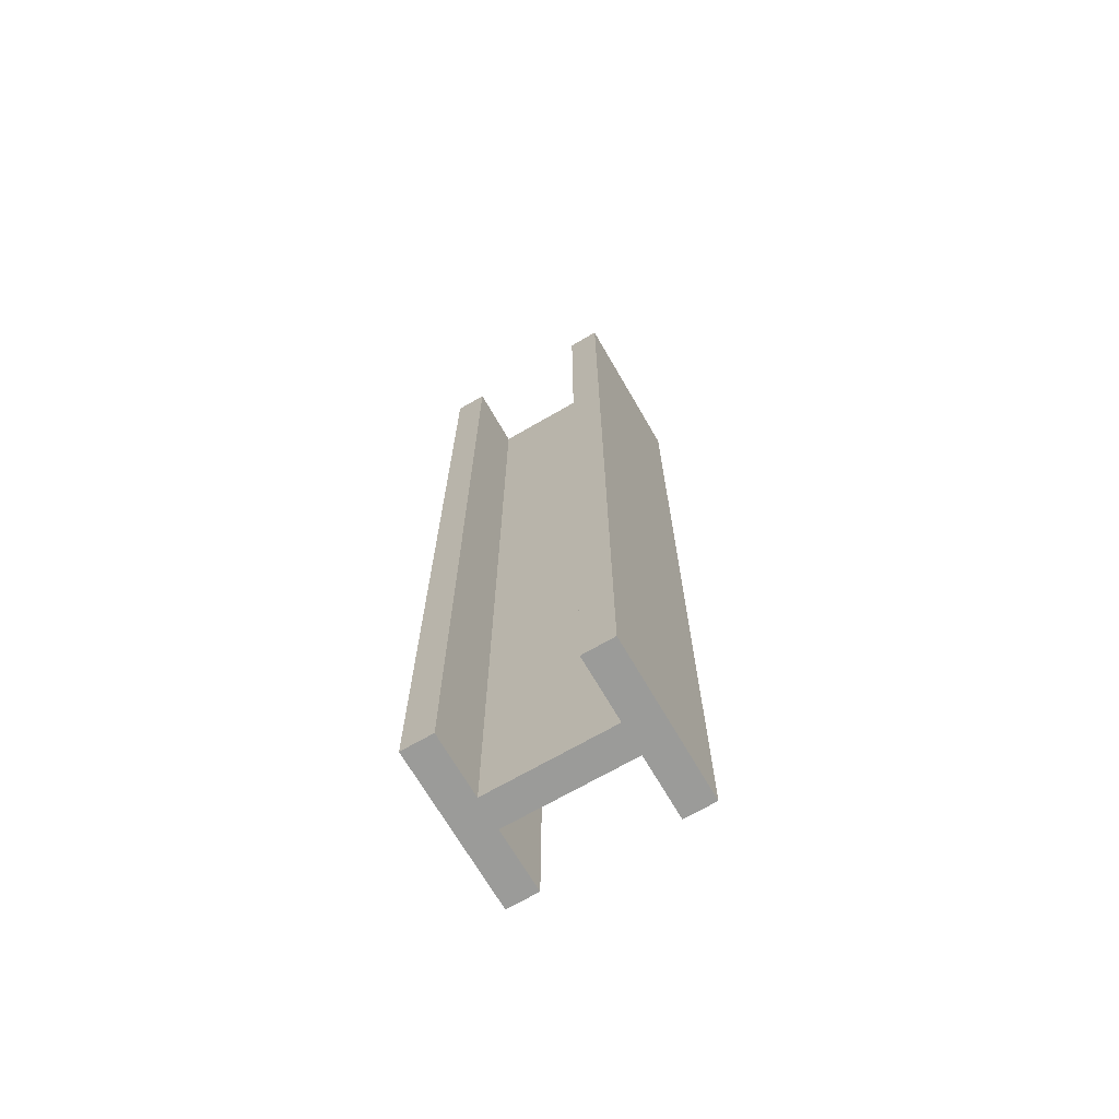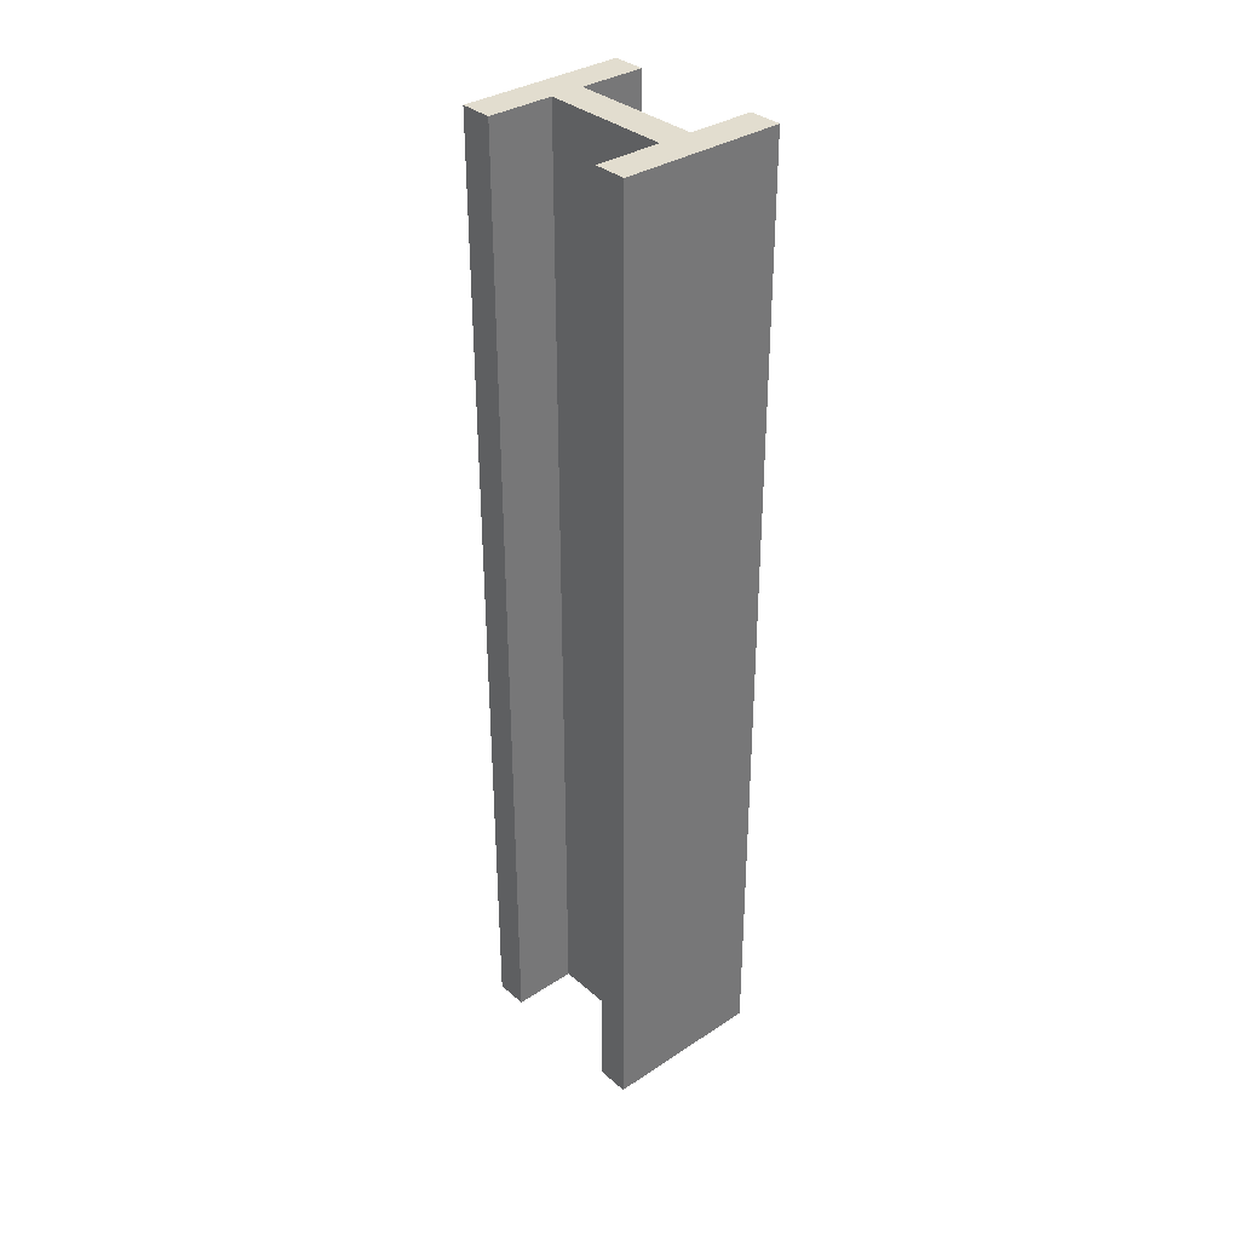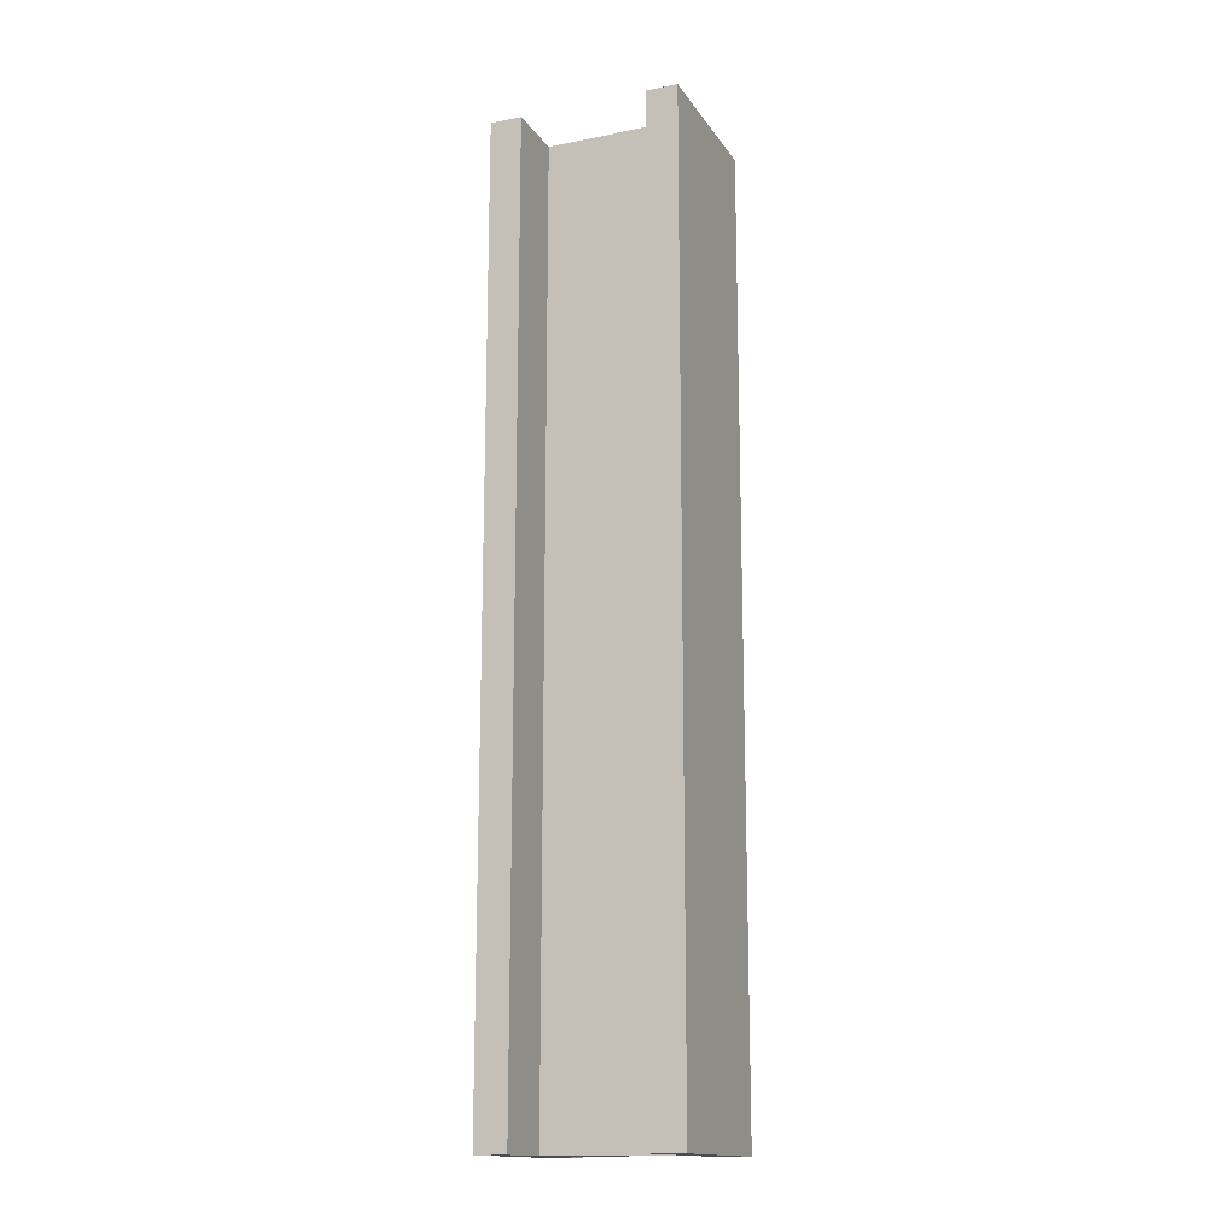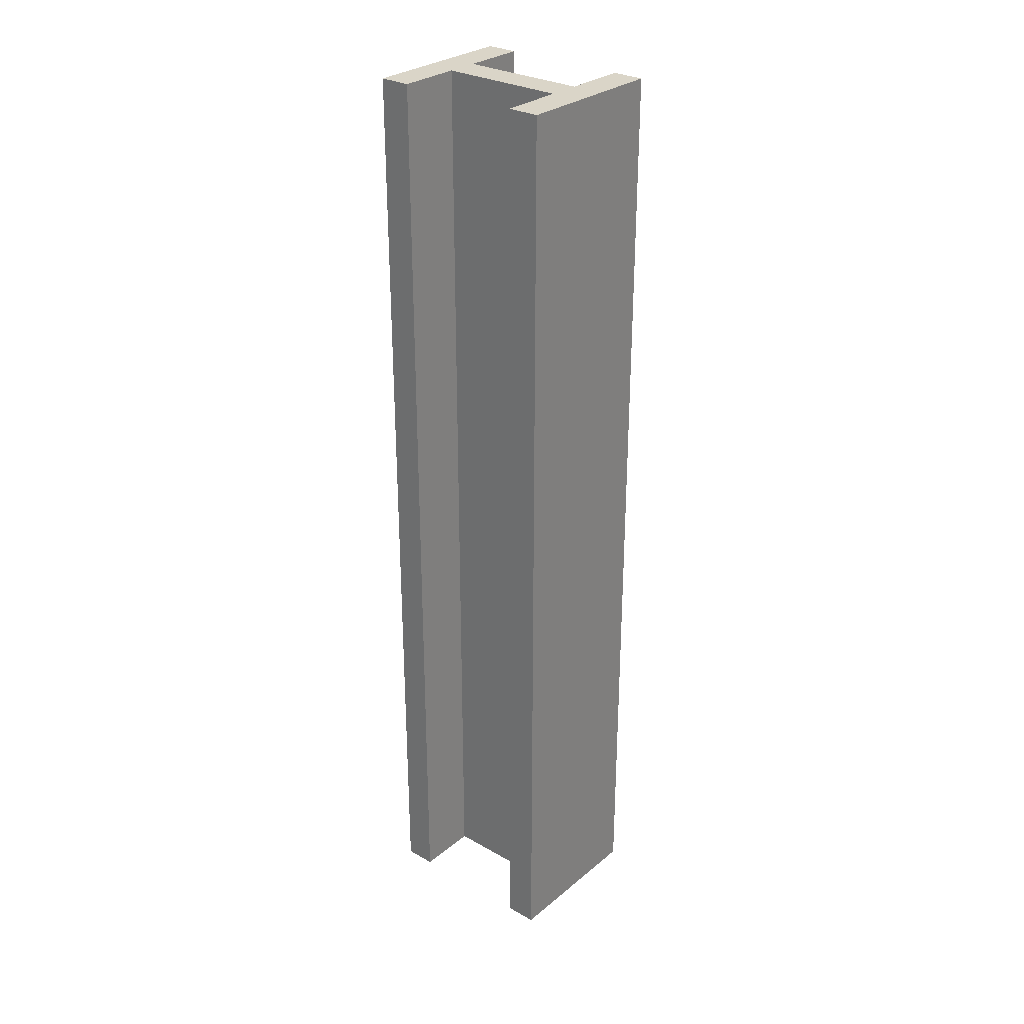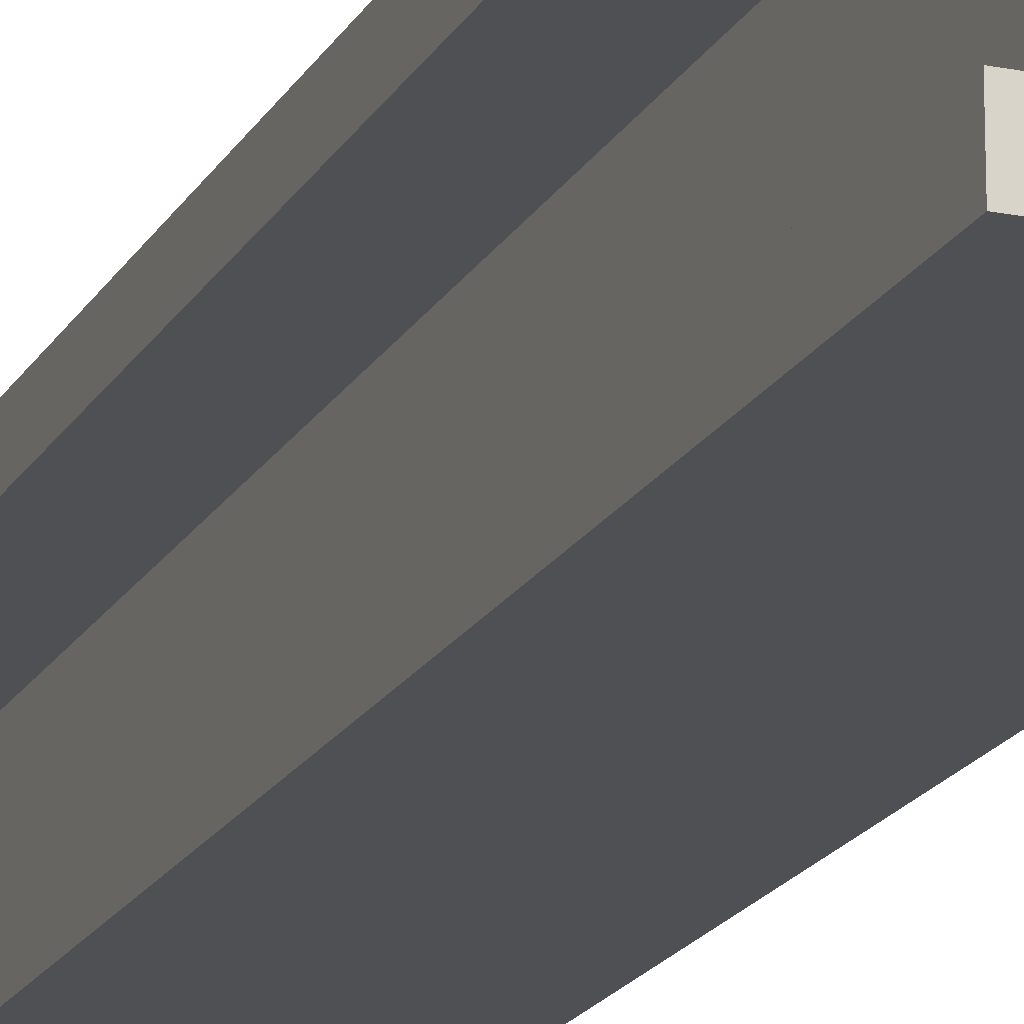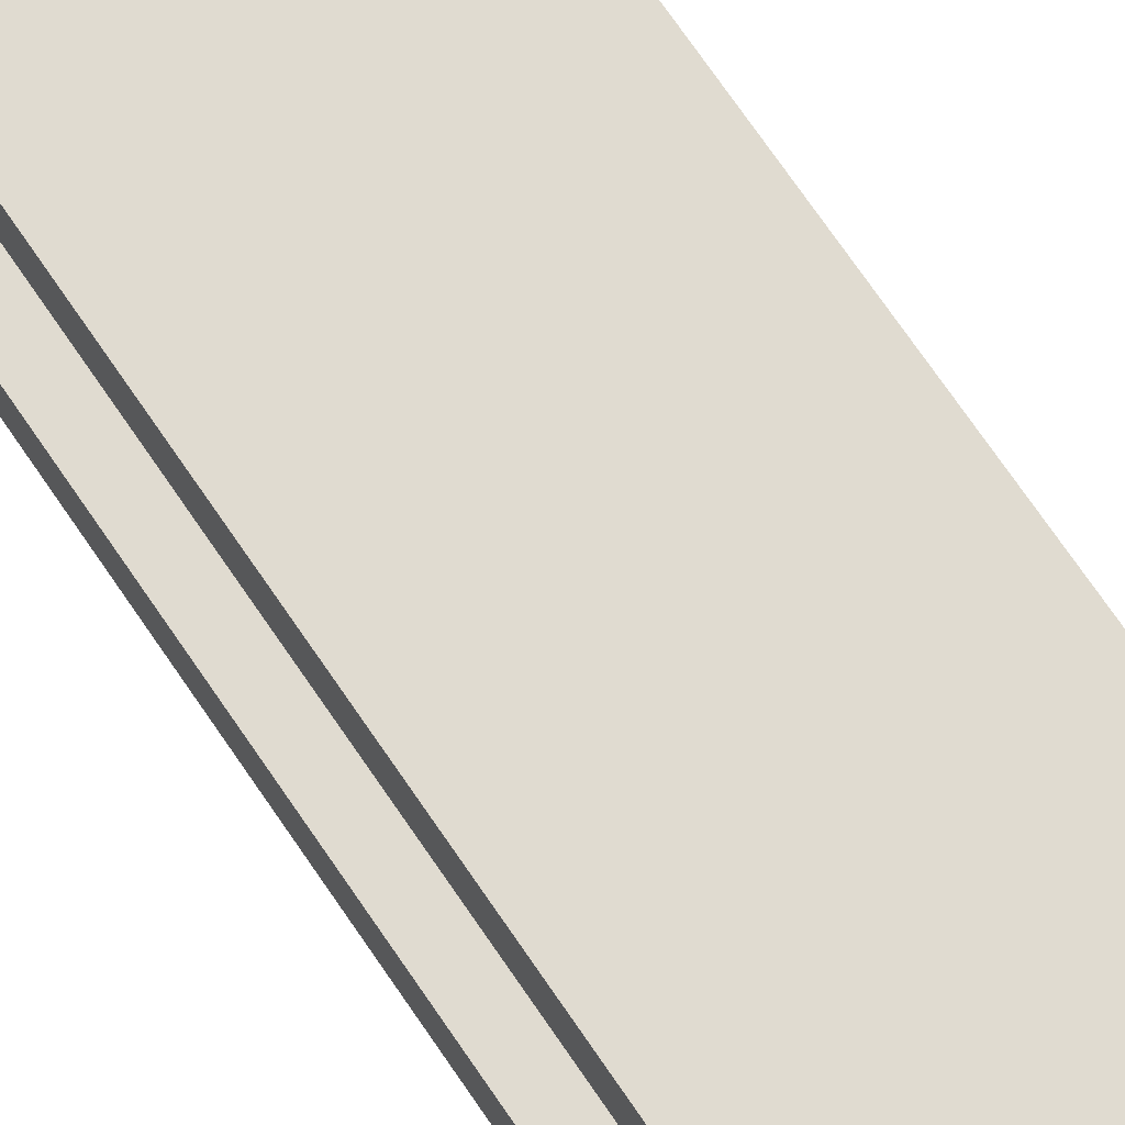
<metadata>
{"format":"obj","ext":"obj","renderer":"f3d","projection":"perspective","resolution":1024,"background":"white","views":[{"elev":-69.6,"azim":-59.9,"up":"+Z"},{"elev":34.8,"azim":-41.2,"up":"+Z"},{"elev":-15.5,"azim":112.4,"up":"+Z"},{"elev":29.2,"azim":-50.1,"up":"+Z"},{"elev":-18.6,"azim":-20.9,"up":"+Y"},{"elev":69.8,"azim":146.1,"up":"+Y"}]}
</metadata>
<code>
o
v 0 2 0
v 0 2 -3
v 0 2.1 0
v 0 2.1 -3
v 0 2.5 0
v 0 2.5 -3
v 0 2.6 0
v 0 2.6 -3
v 0.2 2.1 0
v 0.2 2.1 -3
v 0.2 2.5 0
v 0.2 2.5 -3
v 0.3 2.1 0
v 0.3 2.1 -3
v 0.3 2.5 0
v 0.3 2.5 -3
v 0.5 2 0
v 0.5 2 -3
v 0.5 2.1 0
v 0.5 2.1 -3
v 0.5 2.5 0
v 0.5 2.5 -3
v 0.5 2.6 0
v 0.5 2.6 -3
v 0 2 0
v 0 2.1 0
v 0 2.5 0
v 0 2.6 0
v 0.2 2.1 0
v 0.2 2.5 0
v 0.3 2.1 0
v 0.3 2.5 0
v 0.5 2 0
v 0.5 2.1 0
v 0.5 2.5 0
v 0.5 2.6 0
v 0 2 -3
v 0 2.1 -3
v 0 2.5 -3
v 0 2.6 -3
v 0.2 2.1 -3
v 0.2 2.5 -3
v 0.3 2.1 -3
v 0.3 2.5 -3
v 0.5 2 -3
v 0.5 2.1 -3
v 0.5 2.5 -3
v 0.5 2.6 -3
v 0 2 0
v 0.5 2 0
v 0 2 -3
v 0.5 2 -3
v 0 2.5 0
v 0.2 2.5 0
v 0.3 2.5 0
v 0.5 2.5 0
v 0 2.5 -3
v 0.2 2.5 -3
v 0.3 2.5 -3
v 0.5 2.5 -3
v 0 2.1 0
v 0.2 2.1 0
v 0.3 2.1 0
v 0.5 2.1 0
v 0 2.1 -3
v 0.2 2.1 -3
v 0.3 2.1 -3
v 0.5 2.1 -3
v 0 2.6 0
v 0.5 2.6 0
v 0 2.6 -3
v 0.5 2.6 -3
f 3 2 1
f 4 2 3
f 7 6 5
f 8 6 7
f 11 10 9
f 12 10 11
f 13 14 15
f 15 14 16
f 17 18 19
f 19 18 20
f 21 22 23
f 23 22 24
f 29 26 25
f 30 28 27
f 31 29 25
f 31 30 29
f 32 28 30
f 32 30 31
f 33 31 25
f 34 31 33
f 35 28 32
f 36 28 35
f 37 38 41
f 39 40 42
f 37 41 43
f 41 42 43
f 42 40 44
f 43 42 44
f 37 43 45
f 45 43 46
f 44 40 47
f 47 40 48
f 51 50 49
f 52 50 51
f 57 54 53
f 58 54 57
f 59 56 55
f 60 56 59
f 61 62 65
f 65 62 66
f 63 64 67
f 67 64 68
f 69 70 71
f 71 70 72

</code>
